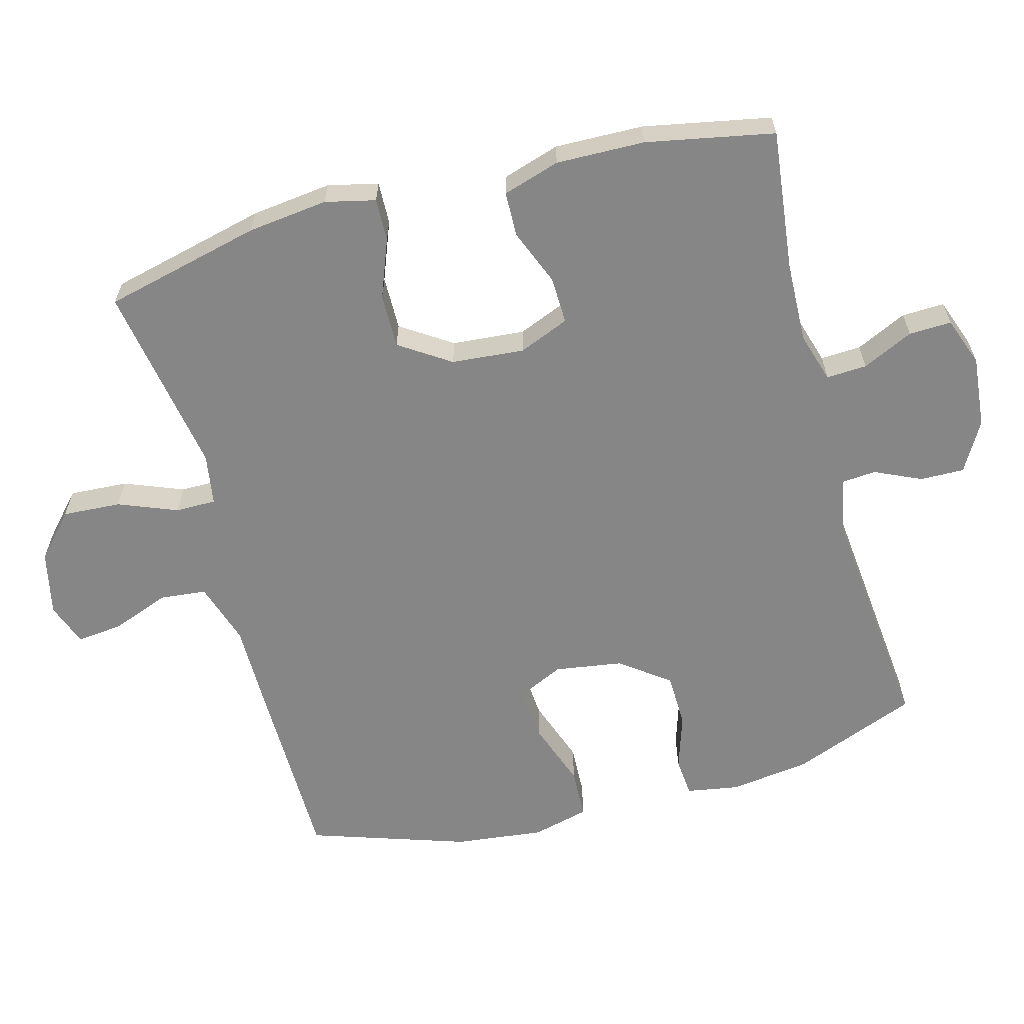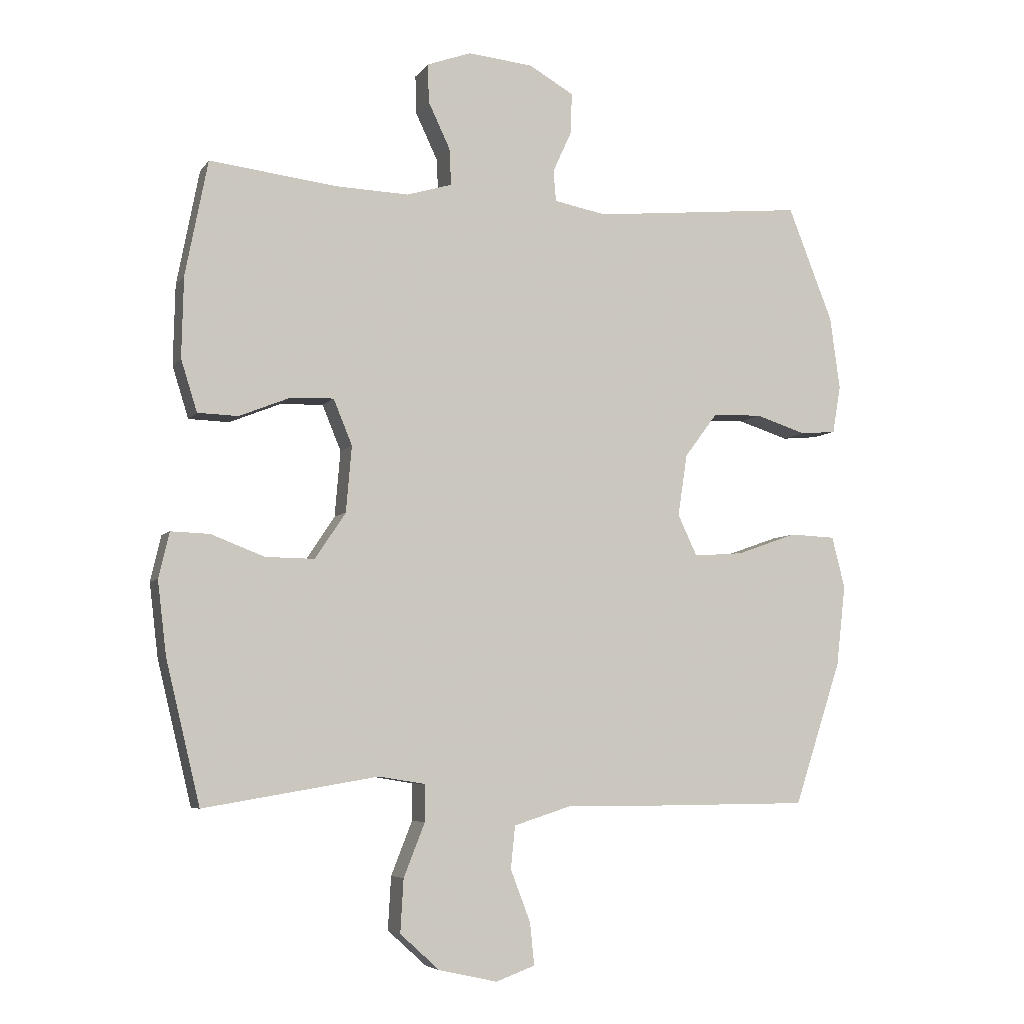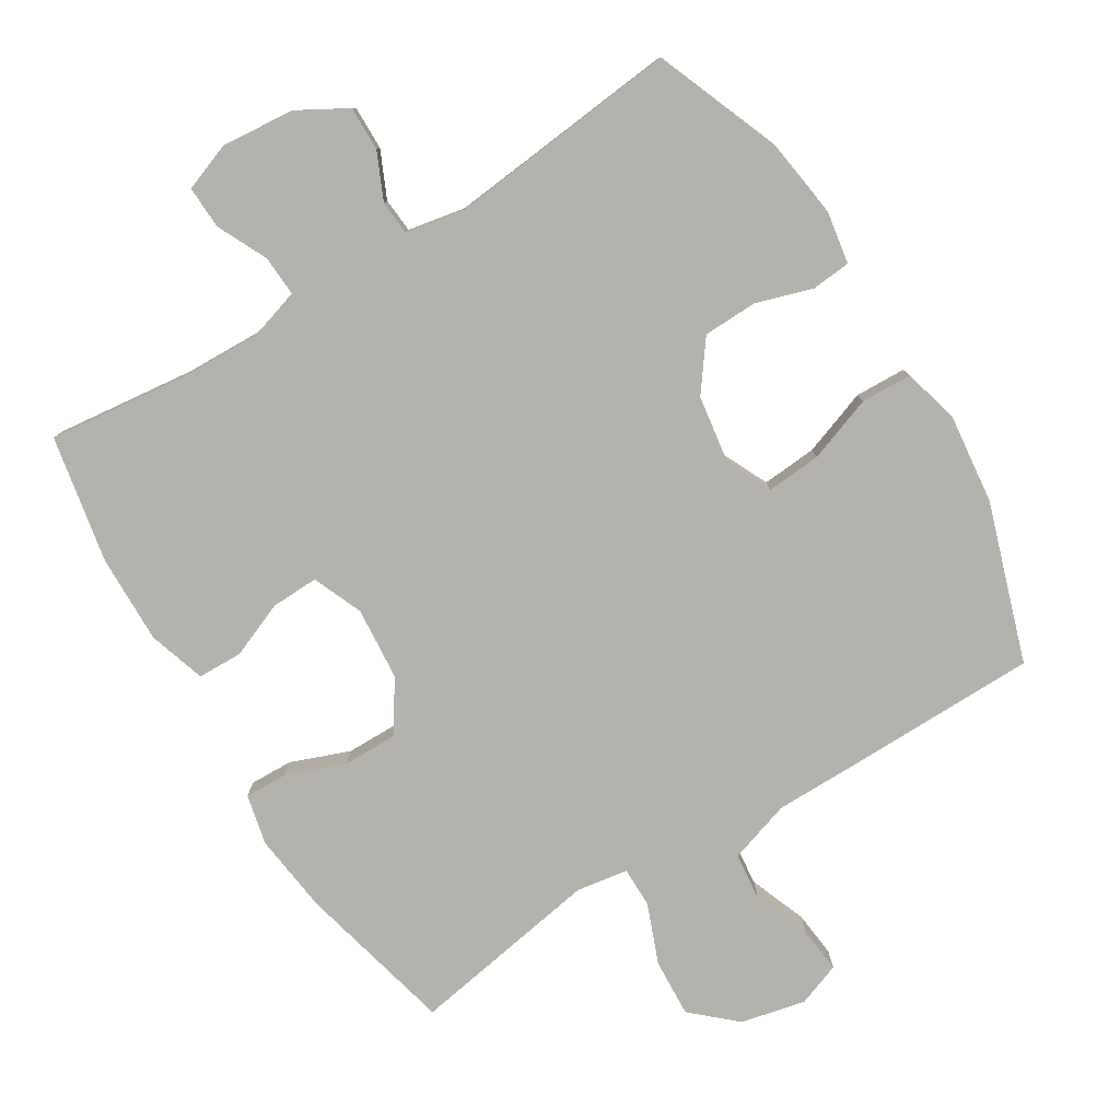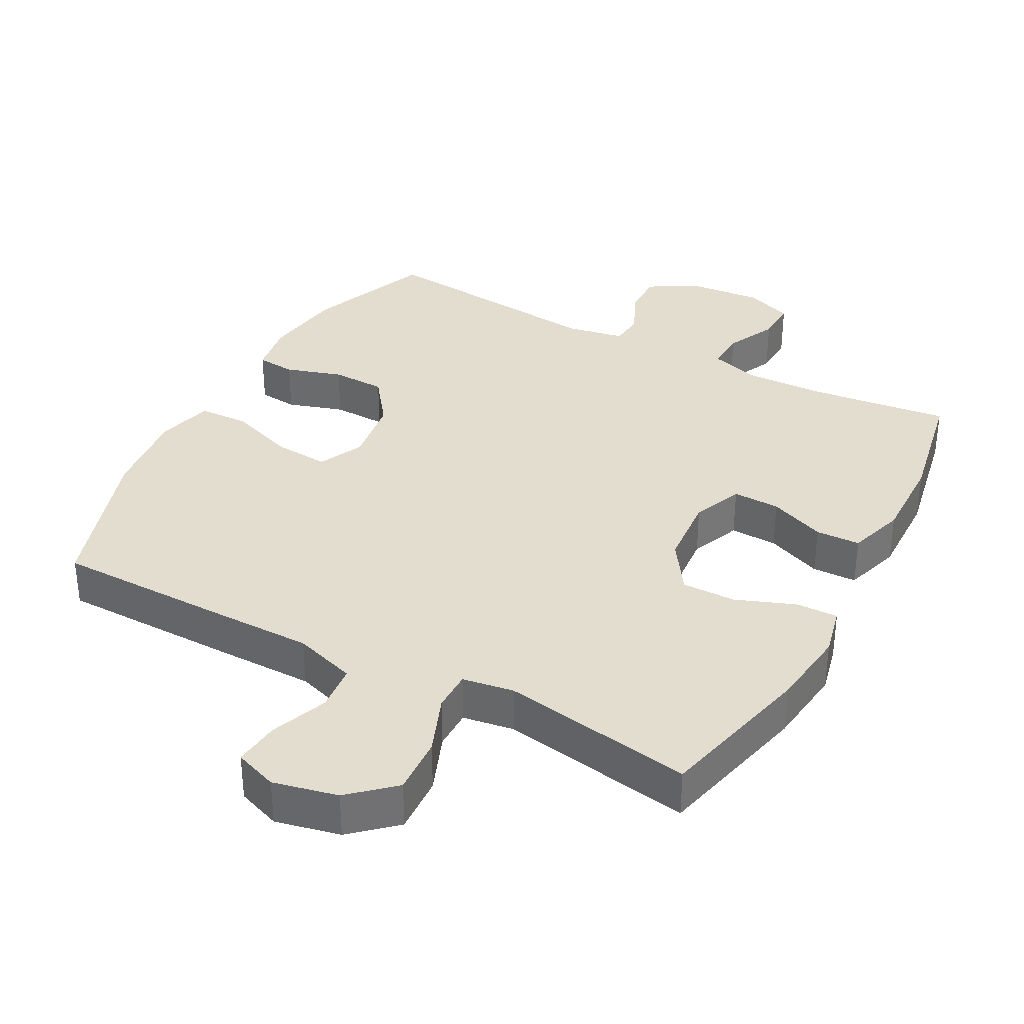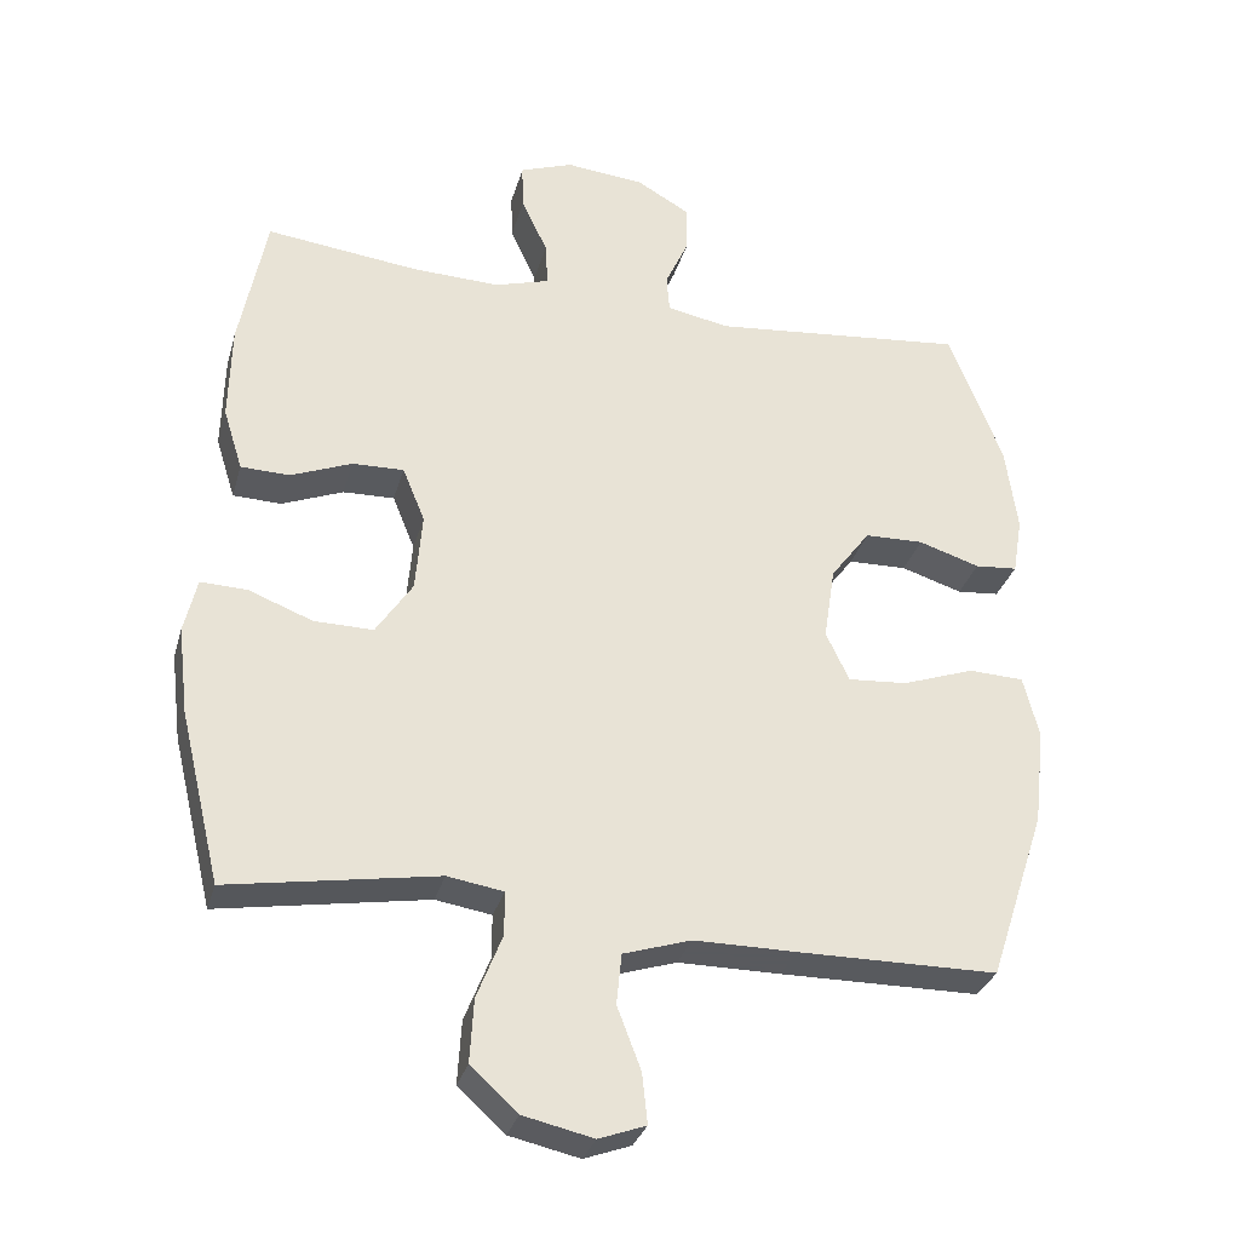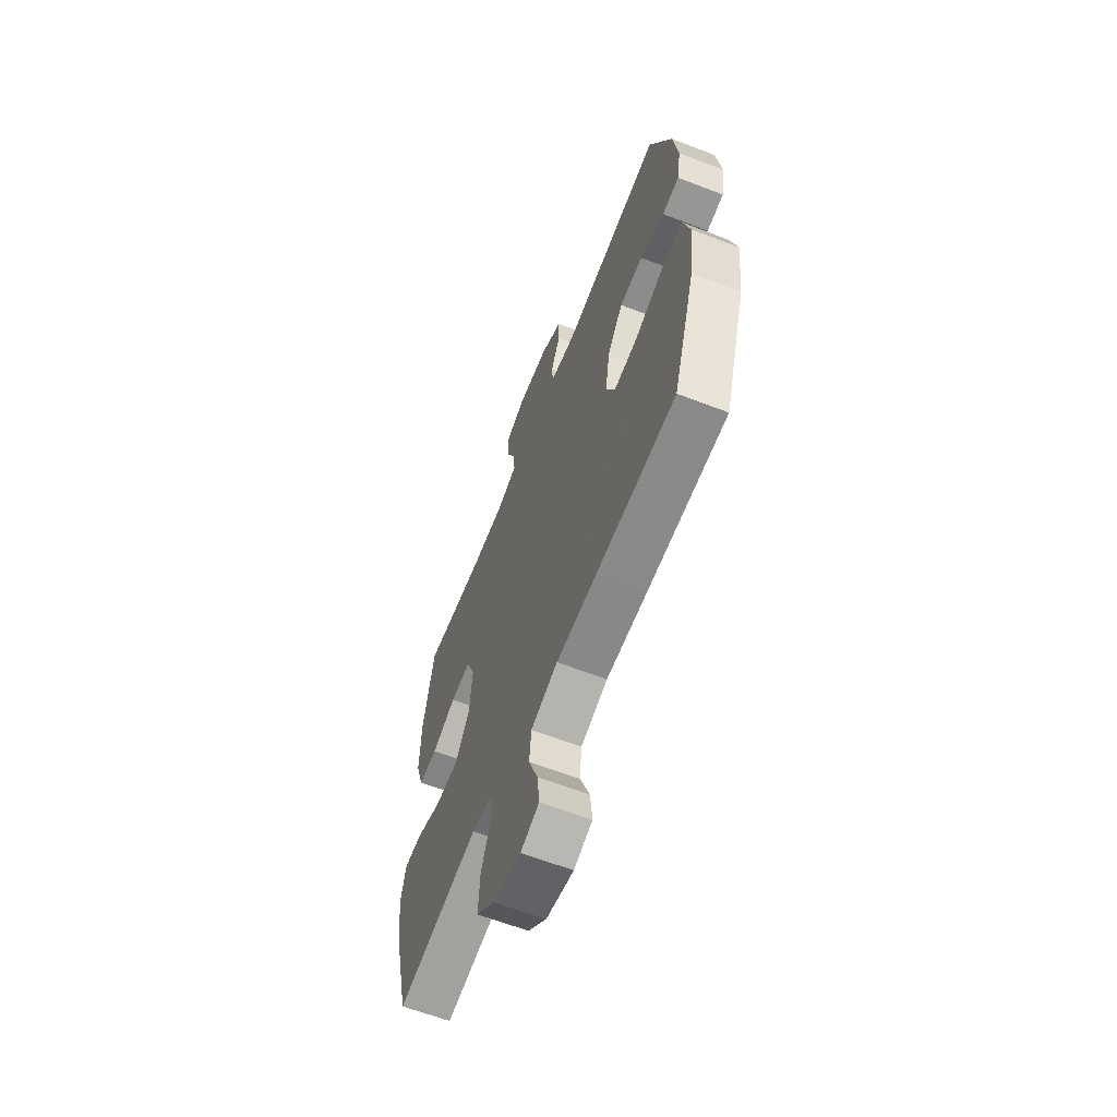
<metadata>
{"format":"obj","ext":"obj","renderer":"f3d","projection":"perspective","resolution":1024,"background":"white","views":[{"elev":-62.0,"azim":-74.9,"up":"+Y"},{"elev":-5.9,"azim":-19.1,"up":"+Z"},{"elev":-79.4,"azim":31.7,"up":"+Y"},{"elev":35.0,"azim":-151.7,"up":"+Y"},{"elev":-31.2,"azim":-15.0,"up":"+Z"},{"elev":-62.9,"azim":68.7,"up":"+Z"}]}
</metadata>
<code>
v -0.5 0.07 0.5
v -0.296 0.07 0.476
v -0.178 0.07 0.472
v -0.105 0.07 0.494
v -0.108 0.07 0.553
v -0.143 0.07 0.627
v -0.145 0.07 0.689
v -0.074 0.07 0.715
v 0.031 0.07 0.705
v 0.103 0.07 0.664
v 0.102 0.07 0.6
v 0.071 0.07 0.532
v 0.075 0.07 0.482
v 0.159 0.07 0.466
v 0.5 0.07 0.5
v 0.572 0.07 0.317
v 0.588 0.07 0.2
v 0.575 0.07 0.123
v 0.518 0.07 0.118
v 0.436 0.07 0.144
v 0.357 0.07 0.142
v 0.304 0.07 0.071
v 0.289 0.07 -0.028
v 0.32 0.07 -0.094
v 0.4 0.07 -0.088
v 0.496 0.07 -0.054
v 0.57 0.07 -0.057
v 0.591 0.07 -0.14
v 0.576 0.07 -0.27
v 0.5 0.07 -0.5
v 0.232 0.07 -0.502
v 0.095 0.07 -0.502
v 0.004 0.07 -0.531
v -0.003 0.07 -0.599
v 0.029 0.07 -0.683
v 0.036 0.07 -0.75
v -0.027 0.07 -0.773
v -0.121 0.07 -0.752
v -0.184 0.07 -0.695
v -0.179 0.07 -0.61
v -0.145 0.07 -0.524
v -0.145 0.07 -0.465
v -0.22 0.07 -0.453
v -0.339 0.07 -0.473
v -0.5 0.07 -0.5
v -0.555 0.07 -0.271
v -0.569 0.07 -0.154
v -0.552 0.07 -0.081
v -0.49 0.07 -0.083
v -0.404 0.07 -0.116
v -0.325 0.07 -0.117
v -0.276 0.07 -0.043
v -0.267 0.07 0.063
v -0.297 0.07 0.136
v -0.366 0.07 0.134
v -0.448 0.07 0.101
v -0.513 0.07 0.103
v -0.539 0.07 0.186
v -0.536 0.07 0.315
v -0.5 0 0.5
v -0.296 0 0.476
v -0.178 0 0.472
v -0.105 0 0.494
v -0.108 0 0.553
v -0.143 0 0.627
v -0.145 0 0.689
v -0.074 0 0.715
v 0.031 0 0.705
v 0.103 0 0.664
v 0.102 0 0.6
v 0.071 0 0.532
v 0.075 0 0.482
v 0.159 0 0.466
v 0.5 0 0.5
v 0.572 0 0.317
v 0.588 0 0.2
v 0.575 0 0.123
v 0.518 0 0.118
v 0.436 0 0.144
v 0.357 0 0.142
v 0.304 0 0.071
v 0.289 0 -0.028
v 0.32 0 -0.094
v 0.4 0 -0.088
v 0.496 0 -0.054
v 0.57 0 -0.057
v 0.591 0 -0.14
v 0.576 0 -0.27
v 0.5 0 -0.5
v 0.232 0 -0.502
v 0.095 0 -0.502
v 0.004 0 -0.531
v -0.003 0 -0.599
v 0.029 0 -0.683
v 0.036 0 -0.75
v -0.027 0 -0.773
v -0.121 0 -0.752
v -0.184 0 -0.695
v -0.179 0 -0.61
v -0.145 0 -0.524
v -0.145 0 -0.465
v -0.22 0 -0.453
v -0.339 0 -0.473
v -0.5 0 -0.5
v -0.555 0 -0.271
v -0.569 0 -0.154
v -0.552 0 -0.081
v -0.49 0 -0.083
v -0.404 0 -0.116
v -0.325 0 -0.117
v -0.276 0 -0.043
v -0.267 0 0.063
v -0.297 0 0.136
v -0.366 0 0.134
v -0.448 0 0.101
v -0.513 0 0.103
v -0.539 0 0.186
v -0.536 0 0.315
f 59 1 2
f 58 59 2
f 57 58 2
f 56 57 2
f 55 56 2
f 54 55 2 3
f 53 54 3 4
f 52 53 4
f 48 49 50
f 47 48 50
f 46 47 50
f 45 46 50
f 44 45 50
f 43 44 50
f 42 43 50 51
f 39 40 41
f 38 39 41
f 37 38 41
f 36 37 41
f 35 36 41
f 34 35 41
f 33 34 41 42
f 42 51 52
f 33 42 52
f 32 33 52
f 30 31 32
f 29 30 32
f 28 29 32
f 27 28 32
f 26 27 32
f 25 26 32
f 18 19 20
f 17 18 20
f 16 17 20
f 15 16 20
f 14 15 20
f 13 14 20 21
f 10 11 12
f 9 10 12
f 8 9 12
f 7 8 12
f 6 7 12
f 5 6 12
f 4 5 12 13
f 13 21 22
f 4 13 22
f 52 4 22
f 24 25 32
f 23 24 32 52
f 22 23 52
f 61 60 118
f 61 118 117
f 61 117 116
f 61 116 115
f 61 115 114
f 62 61 114 113
f 63 62 113 112
f 63 112 111
f 109 108 107
f 109 107 106
f 109 106 105
f 109 105 104
f 109 104 103
f 109 103 102
f 110 109 102 101
f 100 99 98
f 100 98 97
f 100 97 96
f 100 96 95
f 100 95 94
f 100 94 93
f 101 100 93 92
f 111 110 101
f 111 101 92
f 111 92 91
f 91 90 89
f 91 89 88
f 91 88 87
f 91 87 86
f 91 86 85
f 91 85 84
f 79 78 77
f 79 77 76
f 79 76 75
f 79 75 74
f 79 74 73
f 80 79 73 72
f 71 70 69
f 71 69 68
f 71 68 67
f 71 67 66
f 71 66 65
f 71 65 64
f 72 71 64 63
f 81 80 72
f 81 72 63
f 81 63 111
f 91 84 83
f 111 91 83 82
f 111 82 81
f 1 60 61 2
f 2 61 62 3
f 3 62 63 4
f 4 63 64 5
f 5 64 65 6
f 6 65 66 7
f 7 66 67 8
f 8 67 68 9
f 9 68 69 10
f 10 69 70 11
f 11 70 71 12
f 12 71 72 13
f 13 72 73 14
f 14 73 74 15
f 15 74 75 16
f 16 75 76 17
f 17 76 77 18
f 18 77 78 19
f 19 78 79 20
f 20 79 80 21
f 21 80 81 22
f 22 81 82 23
f 23 82 83 24
f 24 83 84 25
f 25 84 85 26
f 26 85 86 27
f 27 86 87 28
f 28 87 88 29
f 29 88 89 30
f 30 89 90 31
f 31 90 91 32
f 32 91 92 33
f 33 92 93 34
f 34 93 94 35
f 35 94 95 36
f 36 95 96 37
f 37 96 97 38
f 38 97 98 39
f 39 98 99 40
f 40 99 100 41
f 41 100 101 42
f 42 101 102 43
f 43 102 103 44
f 44 103 104 45
f 45 104 105 46
f 46 105 106 47
f 47 106 107 48
f 48 107 108 49
f 49 108 109 50
f 50 109 110 51
f 51 110 111 52
f 52 111 112 53
f 53 112 113 54
f 54 113 114 55
f 55 114 115 56
f 56 115 116 57
f 57 116 117 58
f 58 117 118 59
f 59 118 60 1

</code>
